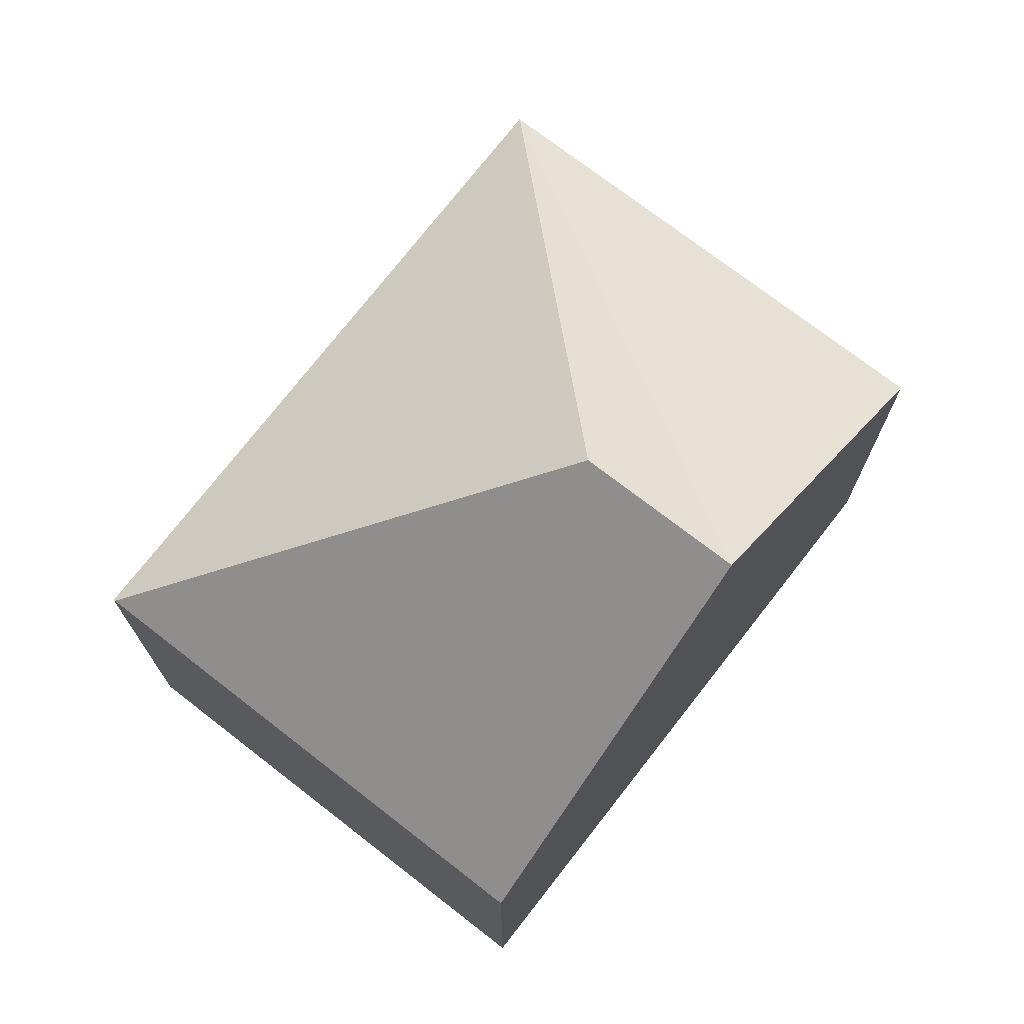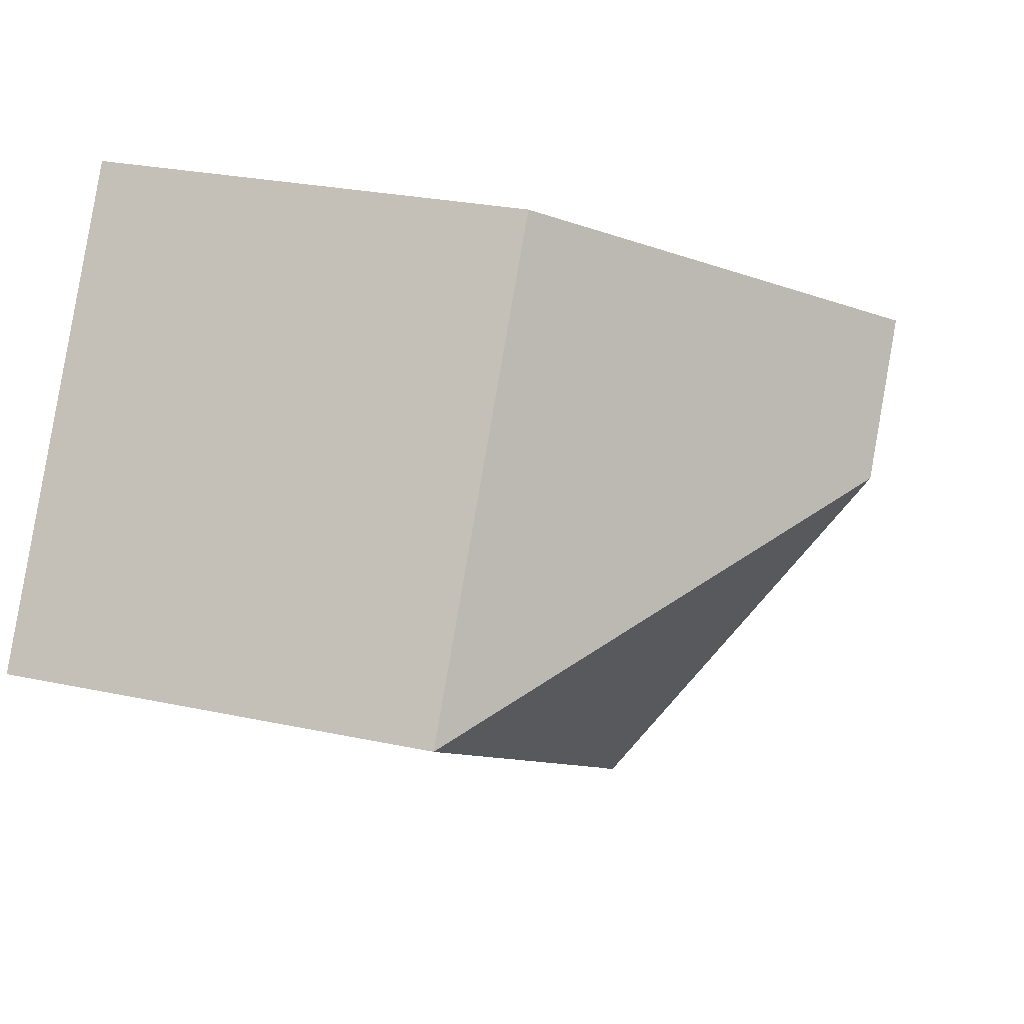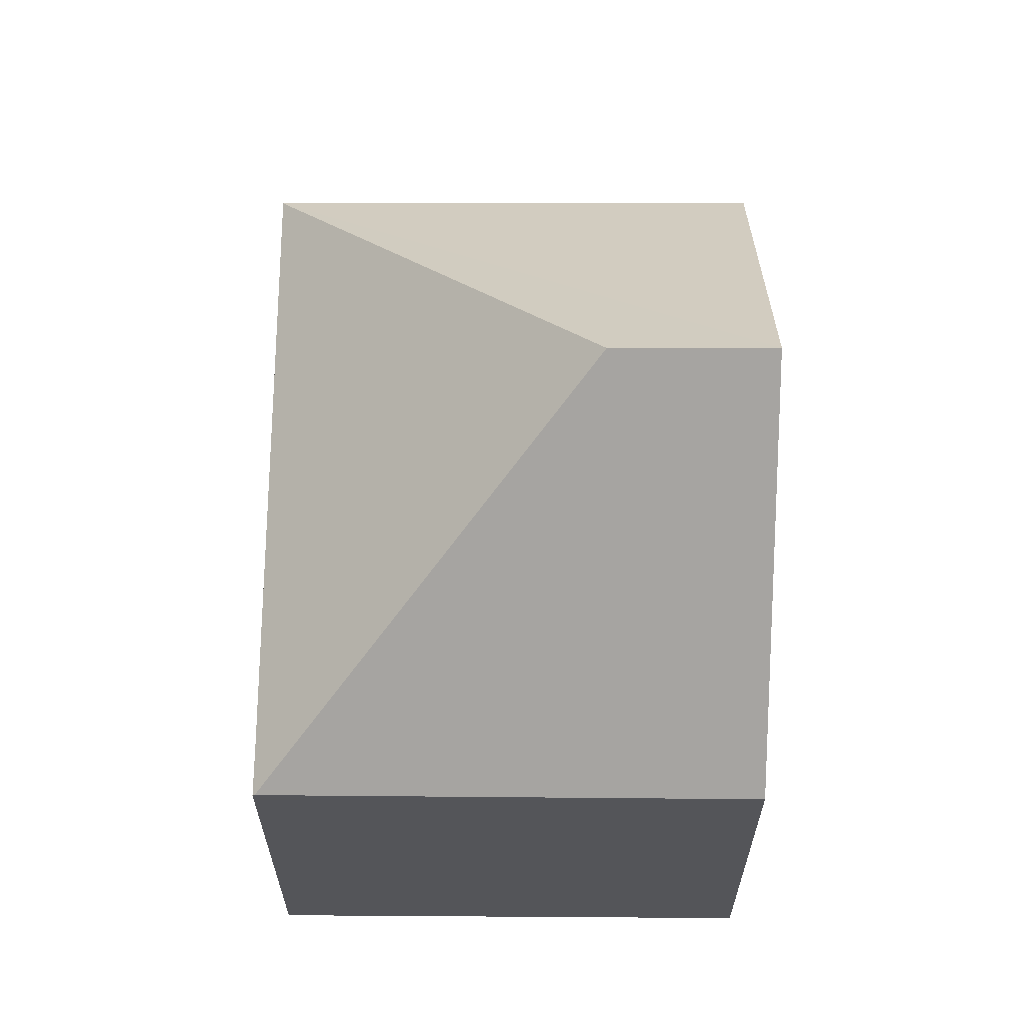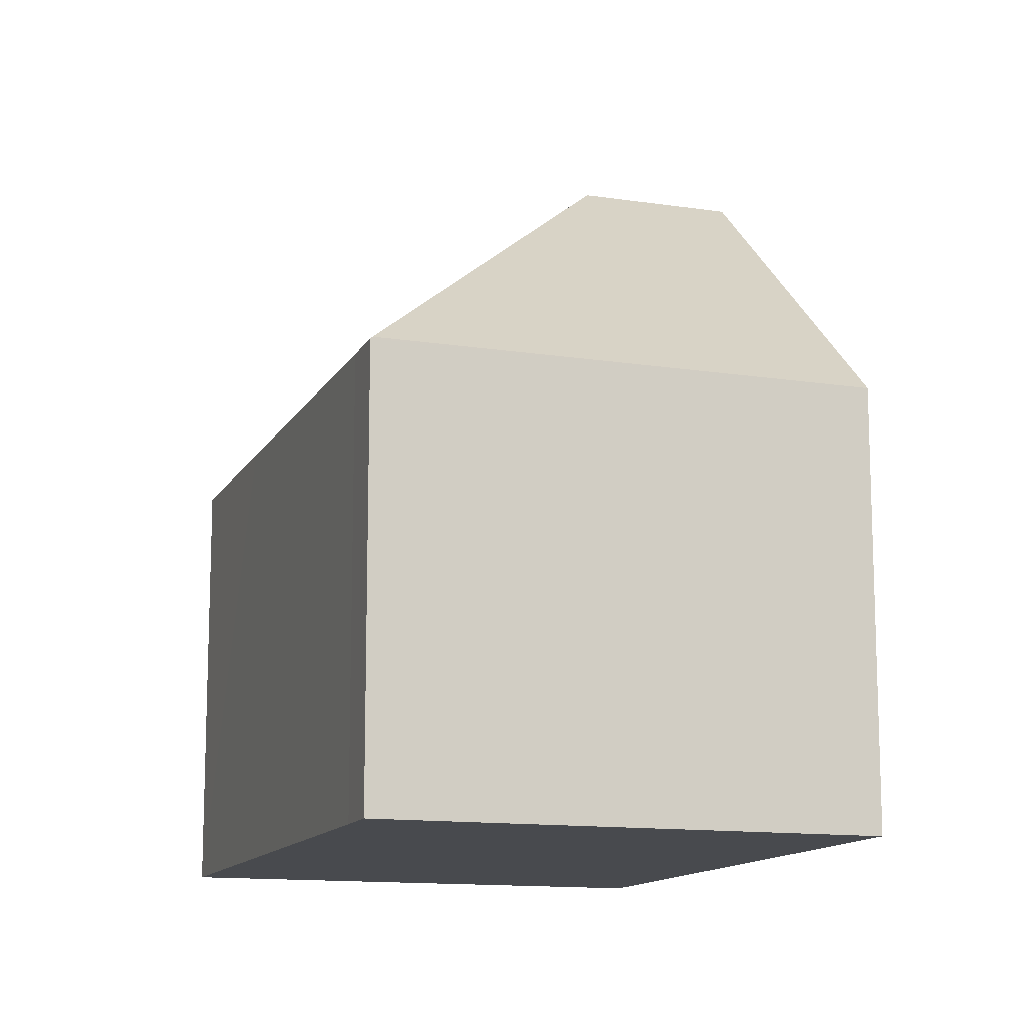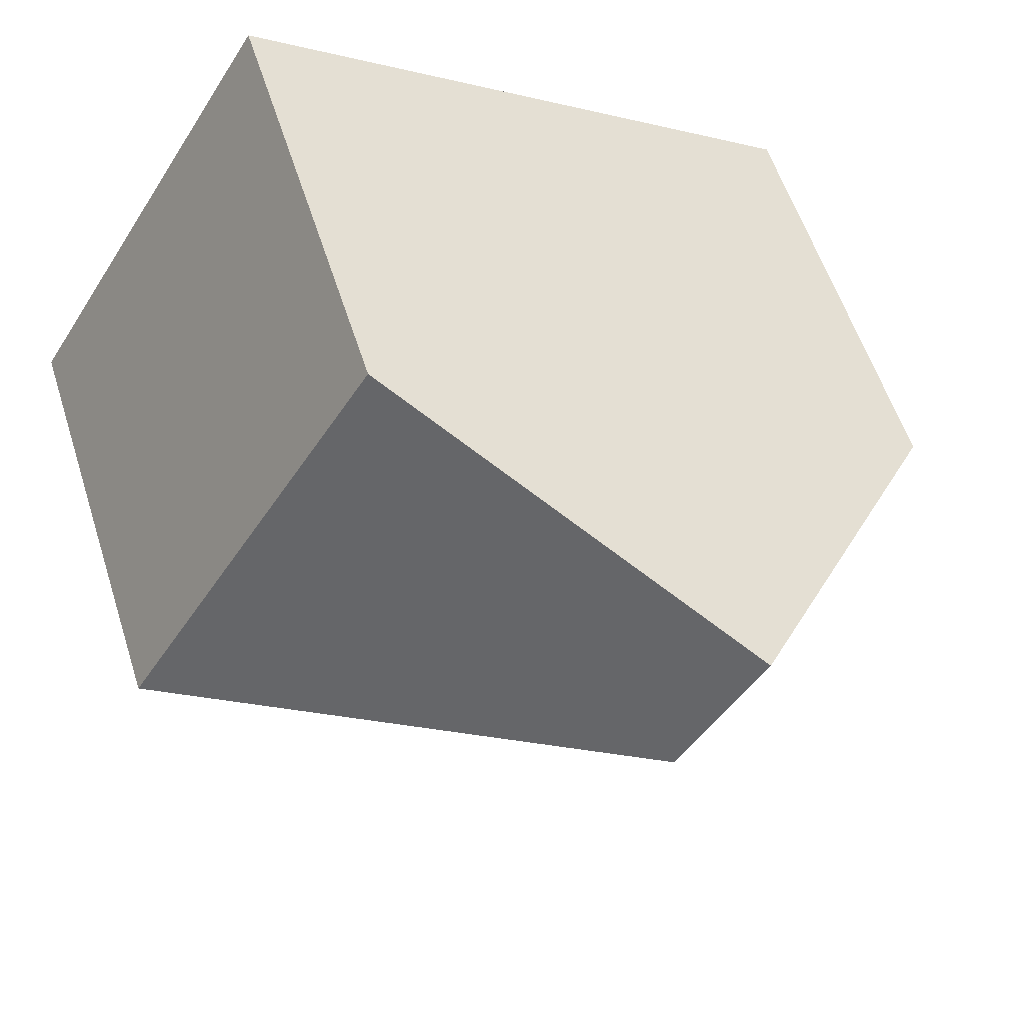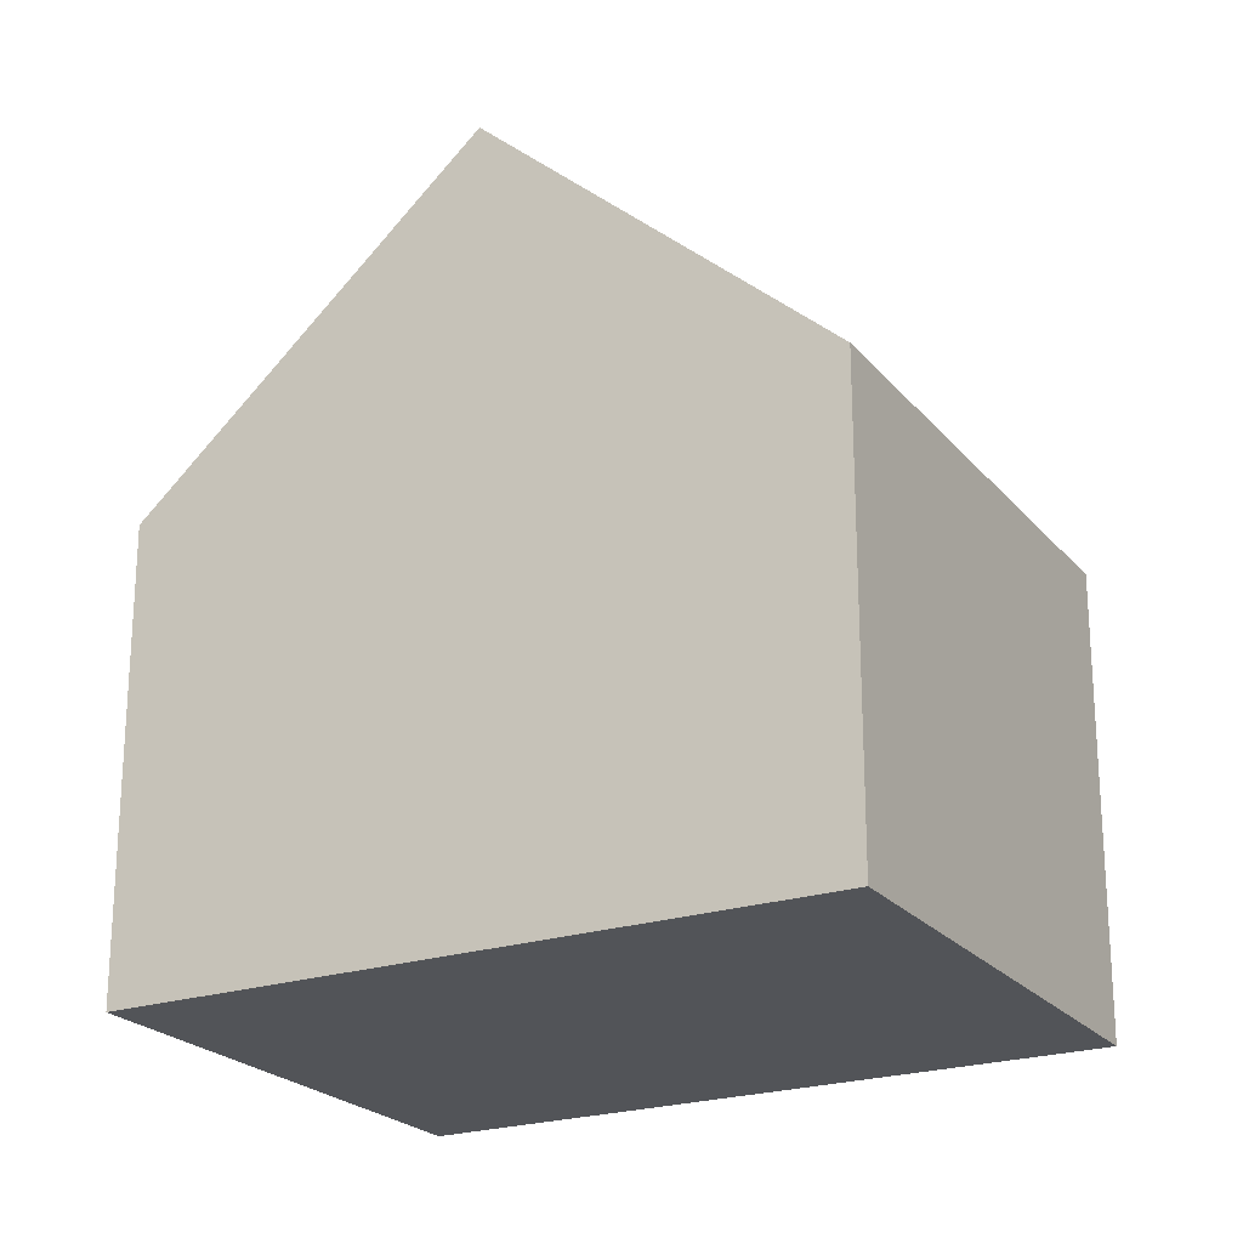
<metadata>
{"format":"obj","ext":"obj","renderer":"f3d","projection":"perspective","resolution":1024,"background":"white","views":[{"elev":74.3,"azim":-84.1,"up":"+Y"},{"elev":26.2,"azim":108.9,"up":"+Z"},{"elev":65.4,"azim":-121.6,"up":"+Y"},{"elev":-12.9,"azim":-140.8,"up":"+Y"},{"elev":56.4,"azim":162.5,"up":"+Z"},{"elev":-22.8,"azim":-2.7,"up":"+Y"}]}
</metadata>
<code>
v  5.118 10.02 0.579
v  0 5.949 3.643e-16
v  3.952 10.02 2.473
v  3.623 5.99 -5.801
v  11.5 5.951 -0.924
v  7.895 5.959 4.94
v  4.248 5.967 -5.441
v  3.639 5.963 -5.827
v  8.928 5.957 -2.526
v  3.639 3.568e-16 -5.827
v  0 0 0
v  3.623 3.552e-16 -5.801
v  3.952 -1.514e-16 2.473
v  7.895 -3.025e-16 4.94
v  11.5 5.658e-17 -0.924
v  8.928 1.547e-16 -2.526
v  4.248 3.332e-16 -5.441
g defaultobject
f 1 2 3
f 2 1 4
f 5 3 6
f 3 5 1
f 4 7 8
f 7 4 1
f 7 1 9
f 9 1 5
f 8 2 4
f 2 8 10
f 2 10 11
f 11 10 12
f 2 6 3
f 6 2 11
f 6 11 13
f 6 13 14
f 14 5 6
f 5 14 15
f 15 9 5
f 9 15 7
f 7 15 16
f 7 16 17
f 7 17 8
f 8 17 10
f 13 15 14
f 15 13 11
f 15 11 12
f 15 12 16
f 16 12 17
f 17 12 10

</code>
